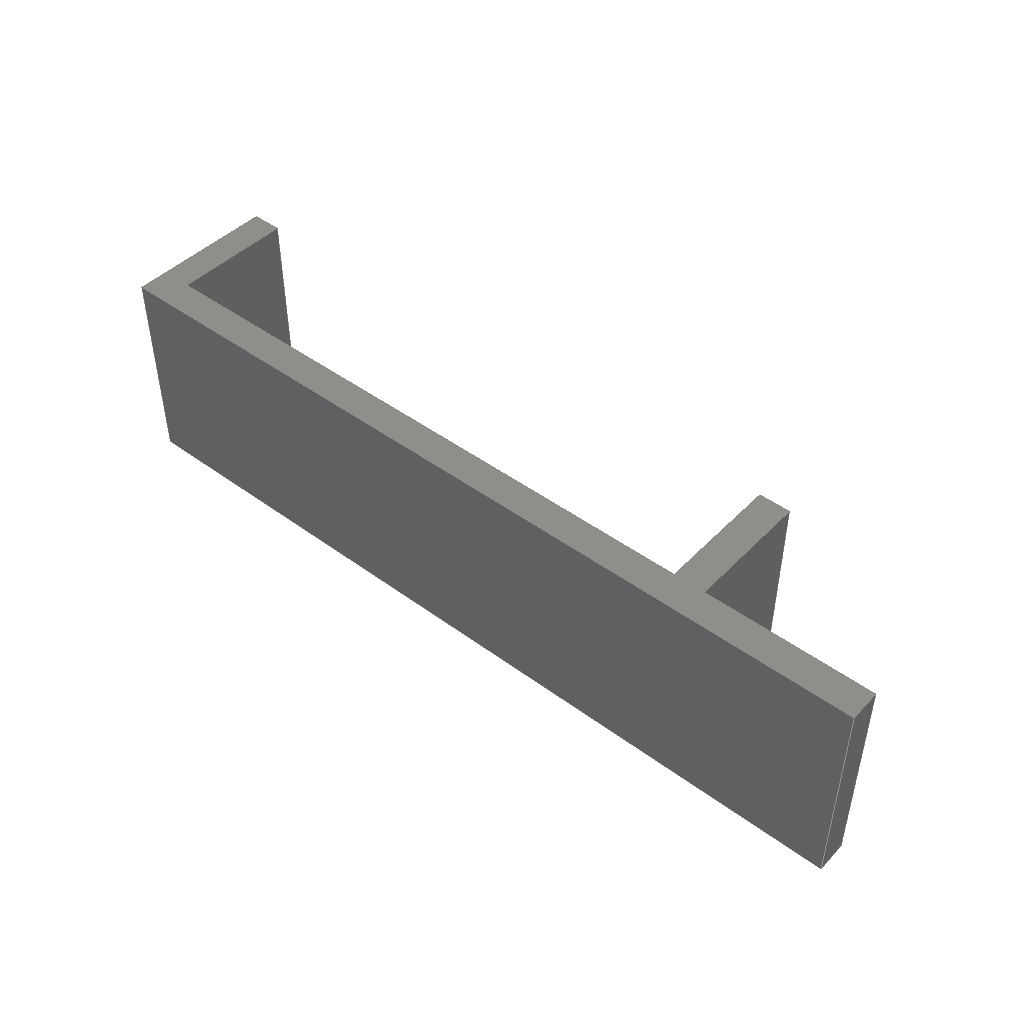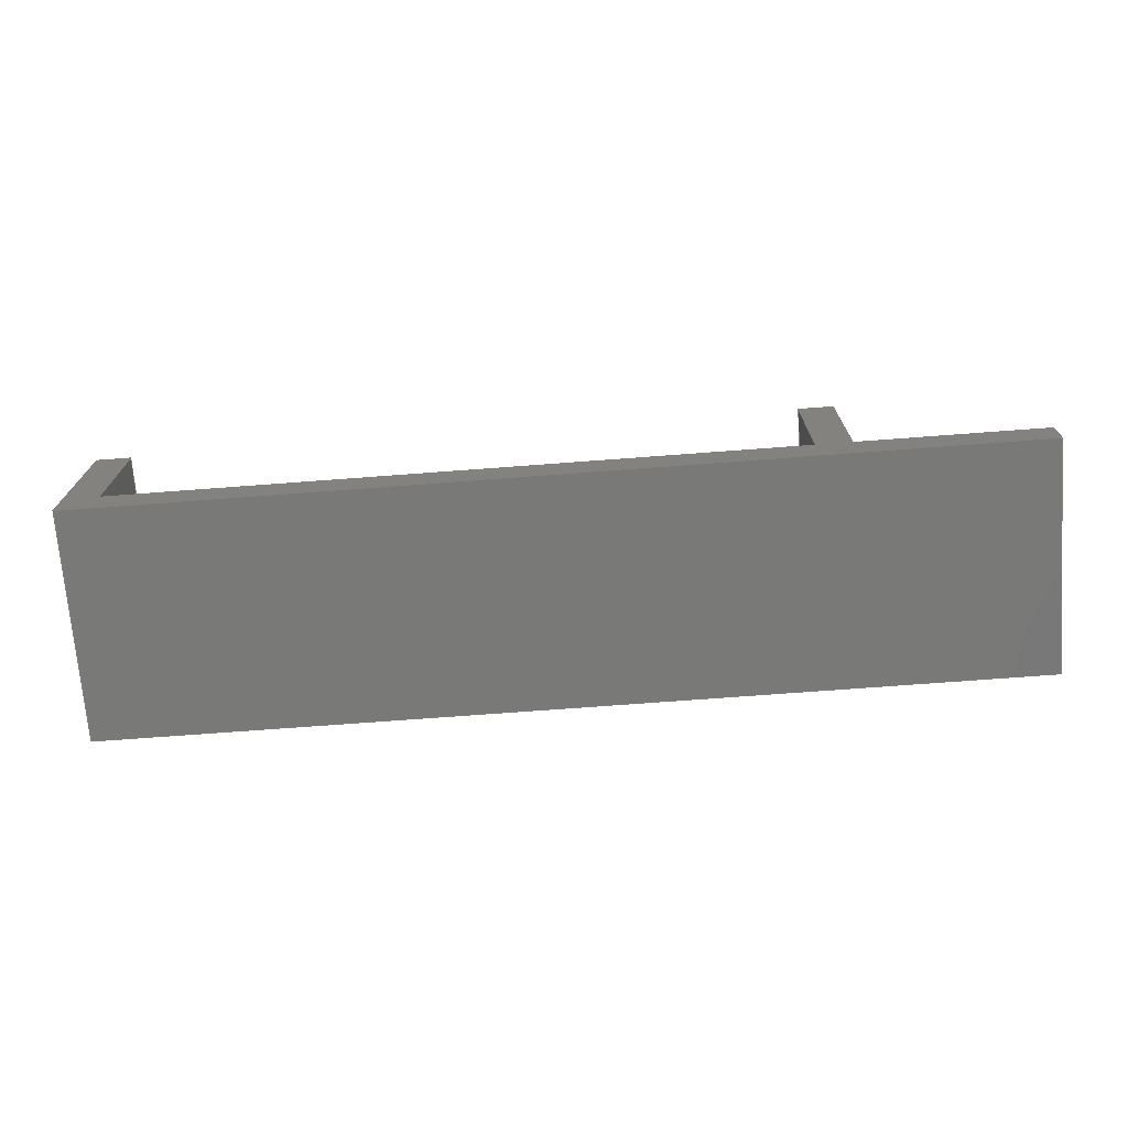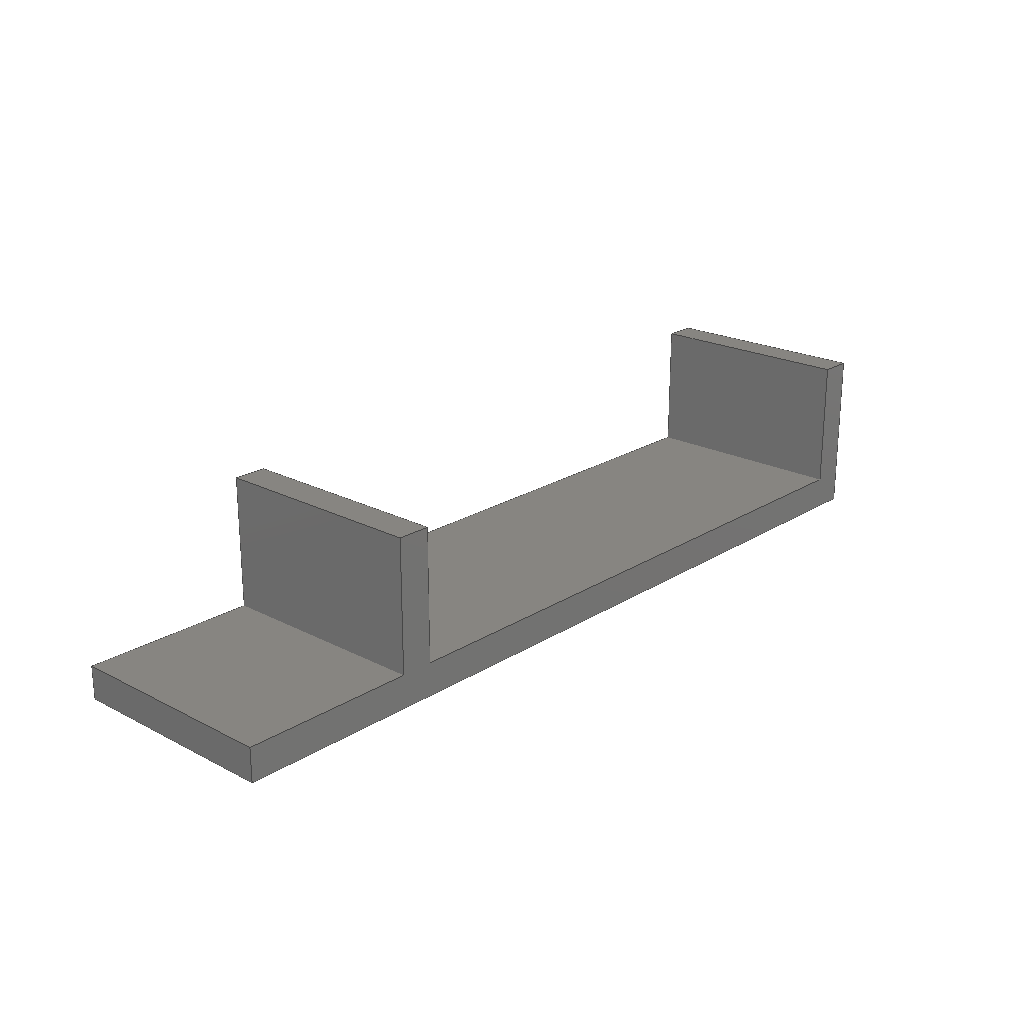
<metadata>
{"format":"step","ext":"step","renderer":"f3d","projection":"perspective","resolution":1024,"background":"white","views":[{"elev":45.1,"azim":40.5,"up":"+Z"},{"elev":-71.6,"azim":4.3,"up":"+Y"},{"elev":21.6,"azim":132.3,"up":"+Y"}]}
</metadata>
<code>
ISO-10303-21;
DATA;
#1=MECHANICAL_DESIGN_GEOMETRIC_PRESENTATION_REPRESENTATION('',(#4),#372);
#2=SHAPE_REPRESENTATION_RELATIONSHIP('SRR','None',#379,#3);
#3=ADVANCED_BREP_SHAPE_REPRESENTATION('',(#5),#371);
#4=STYLED_ITEM('',(#389),#5);
#5=MANIFOLD_SOLID_BREP('Body1',#224);
#6=FACE_OUTER_BOUND('',#18,.T.);
#7=FACE_OUTER_BOUND('',#19,.T.);
#8=FACE_OUTER_BOUND('',#20,.T.);
#9=FACE_OUTER_BOUND('',#21,.T.);
#10=FACE_OUTER_BOUND('',#22,.T.);
#11=FACE_OUTER_BOUND('',#23,.T.);
#12=FACE_OUTER_BOUND('',#24,.T.);
#13=FACE_OUTER_BOUND('',#25,.T.);
#14=FACE_OUTER_BOUND('',#26,.T.);
#15=FACE_OUTER_BOUND('',#27,.T.);
#16=FACE_OUTER_BOUND('',#28,.T.);
#17=FACE_OUTER_BOUND('',#29,.T.);
#18=EDGE_LOOP('',(#140,#141,#142,#143));
#19=EDGE_LOOP('',(#144,#145,#146,#147));
#20=EDGE_LOOP('',(#148,#149,#150,#151));
#21=EDGE_LOOP('',(#152,#153,#154,#155));
#22=EDGE_LOOP('',(#156,#157,#158,#159));
#23=EDGE_LOOP('',(#160,#161,#162,#163));
#24=EDGE_LOOP('',(#164,#165,#166,#167));
#25=EDGE_LOOP('',(#168,#169,#170,#171,#172,#173,#174,#175,#176,#177));
#26=EDGE_LOOP('',(#178,#179,#180,#181));
#27=EDGE_LOOP('',(#182,#183,#184,#185,#186,#187,#188,#189,#190,#191));
#28=EDGE_LOOP('',(#192,#193,#194,#195));
#29=EDGE_LOOP('',(#196,#197,#198,#199));
#30=LINE('',#310,#60);
#31=LINE('',#312,#61);
#32=LINE('',#314,#62);
#33=LINE('',#315,#63);
#34=LINE('',#319,#64);
#35=LINE('',#321,#65);
#36=LINE('',#323,#66);
#37=LINE('',#324,#67);
#38=LINE('',#326,#68);
#39=LINE('',#327,#69);
#40=LINE('',#330,#70);
#41=LINE('',#332,#71);
#42=LINE('',#333,#72);
#43=LINE('',#337,#73);
#44=LINE('',#339,#74);
#45=LINE('',#341,#75);
#46=LINE('',#342,#76);
#47=LINE('',#345,#77);
#48=LINE('',#347,#78);
#49=LINE('',#348,#79);
#50=LINE('',#350,#80);
#51=LINE('',#351,#81);
#52=LINE('',#355,#82);
#53=LINE('',#356,#83);
#54=LINE('',#357,#84);
#55=LINE('',#360,#85);
#56=LINE('',#361,#86);
#57=LINE('',#364,#87);
#58=LINE('',#365,#88);
#59=LINE('',#367,#89);
#60=VECTOR('',#254,1);
#61=VECTOR('',#255,1);
#62=VECTOR('',#256,1);
#63=VECTOR('',#257,1);
#64=VECTOR('',#260,1);
#65=VECTOR('',#261,1);
#66=VECTOR('',#262,1);
#67=VECTOR('',#263,1);
#68=VECTOR('',#266,1);
#69=VECTOR('',#267,1);
#70=VECTOR('',#270,1);
#71=VECTOR('',#271,1);
#72=VECTOR('',#272,1);
#73=VECTOR('',#275,1);
#74=VECTOR('',#276,1);
#75=VECTOR('',#277,1);
#76=VECTOR('',#278,1);
#77=VECTOR('',#281,1);
#78=VECTOR('',#282,1);
#79=VECTOR('',#283,1);
#80=VECTOR('',#286,1);
#81=VECTOR('',#287,1);
#82=VECTOR('',#290,1);
#83=VECTOR('',#291,1);
#84=VECTOR('',#292,1);
#85=VECTOR('',#295,1);
#86=VECTOR('',#296,1);
#87=VECTOR('',#299,1);
#88=VECTOR('',#300,1);
#89=VECTOR('',#303,1);
#90=VERTEX_POINT('',#308);
#91=VERTEX_POINT('',#309);
#92=VERTEX_POINT('',#311);
#93=VERTEX_POINT('',#313);
#94=VERTEX_POINT('',#317);
#95=VERTEX_POINT('',#318);
#96=VERTEX_POINT('',#320);
#97=VERTEX_POINT('',#322);
#98=VERTEX_POINT('',#329);
#99=VERTEX_POINT('',#331);
#100=VERTEX_POINT('',#335);
#101=VERTEX_POINT('',#336);
#102=VERTEX_POINT('',#338);
#103=VERTEX_POINT('',#340);
#104=VERTEX_POINT('',#344);
#105=VERTEX_POINT('',#346);
#106=VERTEX_POINT('',#353);
#107=VERTEX_POINT('',#354);
#108=VERTEX_POINT('',#359);
#109=VERTEX_POINT('',#363);
#110=EDGE_CURVE('',#90,#91,#30,.T.);
#111=EDGE_CURVE('',#90,#92,#31,.T.);
#112=EDGE_CURVE('',#93,#92,#32,.T.);
#113=EDGE_CURVE('',#91,#93,#33,.T.);
#114=EDGE_CURVE('',#94,#95,#34,.T.);
#115=EDGE_CURVE('',#94,#96,#35,.T.);
#116=EDGE_CURVE('',#97,#96,#36,.T.);
#117=EDGE_CURVE('',#95,#97,#37,.T.);
#118=EDGE_CURVE('',#96,#93,#38,.T.);
#119=EDGE_CURVE('',#92,#97,#39,.T.);
#120=EDGE_CURVE('',#95,#98,#40,.T.);
#121=EDGE_CURVE('',#98,#99,#41,.T.);
#122=EDGE_CURVE('',#99,#94,#42,.T.);
#123=EDGE_CURVE('',#100,#101,#43,.T.);
#124=EDGE_CURVE('',#100,#102,#44,.T.);
#125=EDGE_CURVE('',#103,#102,#45,.T.);
#126=EDGE_CURVE('',#101,#103,#46,.T.);
#127=EDGE_CURVE('',#104,#103,#47,.T.);
#128=EDGE_CURVE('',#102,#105,#48,.T.);
#129=EDGE_CURVE('',#105,#104,#49,.T.);
#130=EDGE_CURVE('',#91,#100,#50,.T.);
#131=EDGE_CURVE('',#101,#90,#51,.T.);
#132=EDGE_CURVE('',#106,#107,#52,.T.);
#133=EDGE_CURVE('',#107,#105,#53,.T.);
#134=EDGE_CURVE('',#106,#99,#54,.T.);
#135=EDGE_CURVE('',#108,#106,#55,.T.);
#136=EDGE_CURVE('',#108,#98,#56,.T.);
#137=EDGE_CURVE('',#109,#108,#57,.T.);
#138=EDGE_CURVE('',#109,#104,#58,.T.);
#139=EDGE_CURVE('',#107,#109,#59,.T.);
#140=ORIENTED_EDGE('',*,*,#110,.F.);
#141=ORIENTED_EDGE('',*,*,#111,.T.);
#142=ORIENTED_EDGE('',*,*,#112,.F.);
#143=ORIENTED_EDGE('',*,*,#113,.F.);
#144=ORIENTED_EDGE('',*,*,#114,.F.);
#145=ORIENTED_EDGE('',*,*,#115,.T.);
#146=ORIENTED_EDGE('',*,*,#116,.F.);
#147=ORIENTED_EDGE('',*,*,#117,.F.);
#148=ORIENTED_EDGE('',*,*,#116,.T.);
#149=ORIENTED_EDGE('',*,*,#118,.T.);
#150=ORIENTED_EDGE('',*,*,#112,.T.);
#151=ORIENTED_EDGE('',*,*,#119,.T.);
#152=ORIENTED_EDGE('',*,*,#114,.T.);
#153=ORIENTED_EDGE('',*,*,#120,.T.);
#154=ORIENTED_EDGE('',*,*,#121,.T.);
#155=ORIENTED_EDGE('',*,*,#122,.T.);
#156=ORIENTED_EDGE('',*,*,#123,.F.);
#157=ORIENTED_EDGE('',*,*,#124,.T.);
#158=ORIENTED_EDGE('',*,*,#125,.F.);
#159=ORIENTED_EDGE('',*,*,#126,.F.);
#160=ORIENTED_EDGE('',*,*,#127,.T.);
#161=ORIENTED_EDGE('',*,*,#125,.T.);
#162=ORIENTED_EDGE('',*,*,#128,.T.);
#163=ORIENTED_EDGE('',*,*,#129,.T.);
#164=ORIENTED_EDGE('',*,*,#110,.T.);
#165=ORIENTED_EDGE('',*,*,#130,.T.);
#166=ORIENTED_EDGE('',*,*,#123,.T.);
#167=ORIENTED_EDGE('',*,*,#131,.T.);
#168=ORIENTED_EDGE('',*,*,#132,.T.);
#169=ORIENTED_EDGE('',*,*,#133,.T.);
#170=ORIENTED_EDGE('',*,*,#128,.F.);
#171=ORIENTED_EDGE('',*,*,#124,.F.);
#172=ORIENTED_EDGE('',*,*,#130,.F.);
#173=ORIENTED_EDGE('',*,*,#113,.T.);
#174=ORIENTED_EDGE('',*,*,#118,.F.);
#175=ORIENTED_EDGE('',*,*,#115,.F.);
#176=ORIENTED_EDGE('',*,*,#122,.F.);
#177=ORIENTED_EDGE('',*,*,#134,.F.);
#178=ORIENTED_EDGE('',*,*,#135,.T.);
#179=ORIENTED_EDGE('',*,*,#134,.T.);
#180=ORIENTED_EDGE('',*,*,#121,.F.);
#181=ORIENTED_EDGE('',*,*,#136,.F.);
#182=ORIENTED_EDGE('',*,*,#137,.T.);
#183=ORIENTED_EDGE('',*,*,#136,.T.);
#184=ORIENTED_EDGE('',*,*,#120,.F.);
#185=ORIENTED_EDGE('',*,*,#117,.T.);
#186=ORIENTED_EDGE('',*,*,#119,.F.);
#187=ORIENTED_EDGE('',*,*,#111,.F.);
#188=ORIENTED_EDGE('',*,*,#131,.F.);
#189=ORIENTED_EDGE('',*,*,#126,.T.);
#190=ORIENTED_EDGE('',*,*,#127,.F.);
#191=ORIENTED_EDGE('',*,*,#138,.F.);
#192=ORIENTED_EDGE('',*,*,#139,.T.);
#193=ORIENTED_EDGE('',*,*,#138,.T.);
#194=ORIENTED_EDGE('',*,*,#129,.F.);
#195=ORIENTED_EDGE('',*,*,#133,.F.);
#196=ORIENTED_EDGE('',*,*,#139,.F.);
#197=ORIENTED_EDGE('',*,*,#132,.F.);
#198=ORIENTED_EDGE('',*,*,#135,.F.);
#199=ORIENTED_EDGE('',*,*,#137,.F.);
#200=PLANE('',#238);
#201=PLANE('',#239);
#202=PLANE('',#240);
#203=PLANE('',#241);
#204=PLANE('',#242);
#205=PLANE('',#243);
#206=PLANE('',#244);
#207=PLANE('',#245);
#208=PLANE('',#246);
#209=PLANE('',#247);
#210=PLANE('',#248);
#211=PLANE('',#249);
#212=ADVANCED_FACE('',(#6),#200,.T.);
#213=ADVANCED_FACE('',(#7),#201,.T.);
#214=ADVANCED_FACE('',(#8),#202,.T.);
#215=ADVANCED_FACE('',(#9),#203,.T.);
#216=ADVANCED_FACE('',(#10),#204,.T.);
#217=ADVANCED_FACE('',(#11),#205,.T.);
#218=ADVANCED_FACE('',(#12),#206,.T.);
#219=ADVANCED_FACE('',(#13),#207,.T.);
#220=ADVANCED_FACE('',(#14),#208,.T.);
#221=ADVANCED_FACE('',(#15),#209,.T.);
#222=ADVANCED_FACE('',(#16),#210,.T.);
#223=ADVANCED_FACE('',(#17),#211,.F.);
#224=CLOSED_SHELL('',(#212,#213,#214,#215,#216,#217,#218,#219,#220,#221,
#222,#223));
#225=DERIVED_UNIT_ELEMENT(#227,1);
#226=DERIVED_UNIT_ELEMENT(#374,3);
#227=(
MASS_UNIT()
NAMED_UNIT(*)
SI_UNIT(.KILO.,.GRAM.)
);
#228=DERIVED_UNIT((#225,#226));
#229=MEASURE_REPRESENTATION_ITEM('density measure',
POSITIVE_RATIO_MEASURE(7850),#228);
#230=PROPERTY_DEFINITION_REPRESENTATION(#235,#232);
#231=PROPERTY_DEFINITION_REPRESENTATION(#236,#233);
#232=REPRESENTATION('material name',(#234),#371);
#233=REPRESENTATION('density',(#229),#371);
#234=DESCRIPTIVE_REPRESENTATION_ITEM('Steel','Steel');
#235=PROPERTY_DEFINITION('material property','material name',#381);
#236=PROPERTY_DEFINITION('material property','density of part',#381);
#237=AXIS2_PLACEMENT_3D('placement',#306,#250,#251);
#238=AXIS2_PLACEMENT_3D('',#307,#252,#253);
#239=AXIS2_PLACEMENT_3D('',#316,#258,#259);
#240=AXIS2_PLACEMENT_3D('',#325,#264,#265);
#241=AXIS2_PLACEMENT_3D('',#328,#268,#269);
#242=AXIS2_PLACEMENT_3D('',#334,#273,#274);
#243=AXIS2_PLACEMENT_3D('',#343,#279,#280);
#244=AXIS2_PLACEMENT_3D('',#349,#284,#285);
#245=AXIS2_PLACEMENT_3D('',#352,#288,#289);
#246=AXIS2_PLACEMENT_3D('',#358,#293,#294);
#247=AXIS2_PLACEMENT_3D('',#362,#297,#298);
#248=AXIS2_PLACEMENT_3D('',#366,#301,#302);
#249=AXIS2_PLACEMENT_3D('',#368,#304,#305);
#250=DIRECTION('axis',(0,0,1));
#251=DIRECTION('refdir',(1,0,0));
#252=DIRECTION('center_axis',(-1,0,0));
#253=DIRECTION('ref_axis',(0,0,1));
#254=DIRECTION('',(0,0,-1));
#255=DIRECTION('',(0,1,0));
#256=DIRECTION('',(0,0,1));
#257=DIRECTION('',(0,1,0));
#258=DIRECTION('center_axis',(1,0,0));
#259=DIRECTION('ref_axis',(0,0,-1));
#260=DIRECTION('',(0,0,1));
#261=DIRECTION('',(0,1,0));
#262=DIRECTION('',(0,0,-1));
#263=DIRECTION('',(0,1,0));
#264=DIRECTION('center_axis',(0,1,0));
#265=DIRECTION('ref_axis',(0,0,1));
#266=DIRECTION('',(-1,0,0));
#267=DIRECTION('',(1,0,0));
#268=DIRECTION('center_axis',(0,1,0));
#269=DIRECTION('ref_axis',(0,0,1));
#270=DIRECTION('',(1,0,0));
#271=DIRECTION('',(0,0,-1));
#272=DIRECTION('',(-1,0,0));
#273=DIRECTION('center_axis',(1,0,0));
#274=DIRECTION('ref_axis',(0,0,-1));
#275=DIRECTION('',(0,0,1));
#276=DIRECTION('',(0,1,0));
#277=DIRECTION('',(0,0,-1));
#278=DIRECTION('',(0,1,0));
#279=DIRECTION('center_axis',(0,1,0));
#280=DIRECTION('ref_axis',(0,0,1));
#281=DIRECTION('',(1,0,0));
#282=DIRECTION('',(-1,0,0));
#283=DIRECTION('',(0,0,1));
#284=DIRECTION('center_axis',(0,1,0));
#285=DIRECTION('ref_axis',(0,0,1));
#286=DIRECTION('',(-1,0,0));
#287=DIRECTION('',(1,0,0));
#288=DIRECTION('center_axis',(0,0,-1));
#289=DIRECTION('ref_axis',(-1,0,0));
#290=DIRECTION('',(-1,0,0));
#291=DIRECTION('',(0,1,0));
#292=DIRECTION('',(0,1,0));
#293=DIRECTION('center_axis',(1,0,0));
#294=DIRECTION('ref_axis',(0,0,-1));
#295=DIRECTION('',(0,0,-1));
#296=DIRECTION('',(0,1,0));
#297=DIRECTION('center_axis',(0,0,1));
#298=DIRECTION('ref_axis',(1,0,0));
#299=DIRECTION('',(1,0,0));
#300=DIRECTION('',(0,1,0));
#301=DIRECTION('center_axis',(-1,0,0));
#302=DIRECTION('ref_axis',(0,0,1));
#303=DIRECTION('',(0,0,1));
#304=DIRECTION('center_axis',(0,1,0));
#305=DIRECTION('ref_axis',(1,0,0));
#306=CARTESIAN_POINT('',(0,0,0));
#307=CARTESIAN_POINT('Origin',(30.5,1.5,-10));
#308=CARTESIAN_POINT('',(30.5,1.5,0));
#309=CARTESIAN_POINT('',(30.5,1.5,-10));
#310=CARTESIAN_POINT('',(30.5,1.5,-7.5));
#311=CARTESIAN_POINT('',(30.5,7.5,0));
#312=CARTESIAN_POINT('',(30.5,1.5,0));
#313=CARTESIAN_POINT('',(30.5,7.5,-10));
#314=CARTESIAN_POINT('',(30.5,7.5,-10));
#315=CARTESIAN_POINT('',(30.5,1.5,-10));
#316=CARTESIAN_POINT('Origin',(32,1.5,0));
#317=CARTESIAN_POINT('',(32,1.5,-10));
#318=CARTESIAN_POINT('',(32,1.5,0));
#319=CARTESIAN_POINT('',(32,1.5,-2.5));
#320=CARTESIAN_POINT('',(32,7.5,-10));
#321=CARTESIAN_POINT('',(32,1.5,-10));
#322=CARTESIAN_POINT('',(32,7.5,0));
#323=CARTESIAN_POINT('',(32,7.5,0));
#324=CARTESIAN_POINT('',(32,1.5,0));
#325=CARTESIAN_POINT('Origin',(31.25,7.5,-5));
#326=CARTESIAN_POINT('',(32,7.5,-10));
#327=CARTESIAN_POINT('',(30.5,7.5,0));
#328=CARTESIAN_POINT('Origin',(20,1.5,-5));
#329=CARTESIAN_POINT('',(40,1.5,0));
#330=CARTESIAN_POINT('',(0,1.5,0));
#331=CARTESIAN_POINT('',(40,1.5,-10));
#332=CARTESIAN_POINT('',(40,1.5,0));
#333=CARTESIAN_POINT('',(40,1.5,-10));
#334=CARTESIAN_POINT('Origin',(1.5,1.5,0));
#335=CARTESIAN_POINT('',(1.5,1.5,-10));
#336=CARTESIAN_POINT('',(1.5,1.5,0));
#337=CARTESIAN_POINT('',(1.5,1.5,-2.5));
#338=CARTESIAN_POINT('',(1.5,7.5,-10));
#339=CARTESIAN_POINT('',(1.5,1.5,-10));
#340=CARTESIAN_POINT('',(1.5,7.5,0));
#341=CARTESIAN_POINT('',(1.5,7.5,-10));
#342=CARTESIAN_POINT('',(1.5,1.5,0));
#343=CARTESIAN_POINT('Origin',(0.75,7.5,-5));
#344=CARTESIAN_POINT('',(0,7.5,0));
#345=CARTESIAN_POINT('',(1.5,7.5,0));
#346=CARTESIAN_POINT('',(0,7.5,-10));
#347=CARTESIAN_POINT('',(0,7.5,-10));
#348=CARTESIAN_POINT('',(0,7.5,0));
#349=CARTESIAN_POINT('Origin',(20,1.5,-5));
#350=CARTESIAN_POINT('',(40,1.5,-10));
#351=CARTESIAN_POINT('',(0,1.5,0));
#352=CARTESIAN_POINT('Origin',(40,0,-10));
#353=CARTESIAN_POINT('',(40,0,-10));
#354=CARTESIAN_POINT('',(0,0,-10));
#355=CARTESIAN_POINT('',(40,0,-10));
#356=CARTESIAN_POINT('',(0,0,-10));
#357=CARTESIAN_POINT('',(40,0,-10));
#358=CARTESIAN_POINT('Origin',(40,0,0));
#359=CARTESIAN_POINT('',(40,0,0));
#360=CARTESIAN_POINT('',(40,0,0));
#361=CARTESIAN_POINT('',(40,0,0));
#362=CARTESIAN_POINT('Origin',(0,0,0));
#363=CARTESIAN_POINT('',(0,0,0));
#364=CARTESIAN_POINT('',(0,0,0));
#365=CARTESIAN_POINT('',(0,0,0));
#366=CARTESIAN_POINT('Origin',(0,0,-10));
#367=CARTESIAN_POINT('',(0,0,-10));
#368=CARTESIAN_POINT('Origin',(20,0,-5));
#369=UNCERTAINTY_MEASURE_WITH_UNIT(LENGTH_MEASURE(0.001),#373,
'DISTANCE_ACCURACY_VALUE',
'Maximum model space distance between geometric entities at asserted c
onnectivities');
#370=UNCERTAINTY_MEASURE_WITH_UNIT(LENGTH_MEASURE(0.001),#373,
'DISTANCE_ACCURACY_VALUE',
'Maximum model space distance between geometric entities at asserted c
onnectivities');
#371=(
GEOMETRIC_REPRESENTATION_CONTEXT(3)
GLOBAL_UNCERTAINTY_ASSIGNED_CONTEXT((#369))
GLOBAL_UNIT_ASSIGNED_CONTEXT((#373,#375,#376))
REPRESENTATION_CONTEXT('','3D')
);
#372=(
GEOMETRIC_REPRESENTATION_CONTEXT(3)
GLOBAL_UNCERTAINTY_ASSIGNED_CONTEXT((#370))
GLOBAL_UNIT_ASSIGNED_CONTEXT((#373,#375,#376))
REPRESENTATION_CONTEXT('','3D')
);
#373=(
LENGTH_UNIT()
NAMED_UNIT(*)
SI_UNIT(.CENTI.,.METRE.)
);
#374=(
LENGTH_UNIT()
NAMED_UNIT(*)
SI_UNIT($,.METRE.)
);
#375=(
NAMED_UNIT(*)
PLANE_ANGLE_UNIT()
SI_UNIT($,.RADIAN.)
);
#376=(
NAMED_UNIT(*)
SI_UNIT($,.STERADIAN.)
SOLID_ANGLE_UNIT()
);
#377=SHAPE_DEFINITION_REPRESENTATION(#378,#379);
#378=PRODUCT_DEFINITION_SHAPE('',$,#381);
#379=SHAPE_REPRESENTATION('',(#237),#371);
#380=PRODUCT_DEFINITION_CONTEXT('part definition',#385,'design');
#381=PRODUCT_DEFINITION('Untitled','Untitled',#382,#380);
#382=PRODUCT_DEFINITION_FORMATION('',$,#387);
#383=PRODUCT_RELATED_PRODUCT_CATEGORY('Untitled','Untitled',(#387));
#384=APPLICATION_PROTOCOL_DEFINITION('international standard',
'automotive_design',2009,#385);
#385=APPLICATION_CONTEXT(
'Core Data for Automotive Mechanical Design Process');
#386=PRODUCT_CONTEXT('part definition',#385,'mechanical');
#387=PRODUCT('Untitled','Untitled',$,(#386));
#388=PRESENTATION_STYLE_ASSIGNMENT((#390));
#389=PRESENTATION_STYLE_ASSIGNMENT((#391));
#390=SURFACE_STYLE_USAGE(.BOTH.,#392);
#391=SURFACE_STYLE_USAGE(.BOTH.,#393);
#392=SURFACE_SIDE_STYLE('',(#394));
#393=SURFACE_SIDE_STYLE('',(#395));
#394=SURFACE_STYLE_FILL_AREA(#396);
#395=SURFACE_STYLE_FILL_AREA(#397);
#396=FILL_AREA_STYLE('Steel - Satin',(#398));
#397=FILL_AREA_STYLE('3D Oak - Glossy',(#399));
#398=FILL_AREA_STYLE_COLOUR('Steel - Satin',#400);
#399=FILL_AREA_STYLE_COLOUR('3D Oak - Glossy',#401);
#400=COLOUR_RGB('Steel - Satin',0.6275,0.6275,0.6275);
#401=COLOUR_RGB('3D Oak - Glossy',0.8588,0.7451,0.5961);
ENDSEC;
END-ISO-10303-21;

</code>
